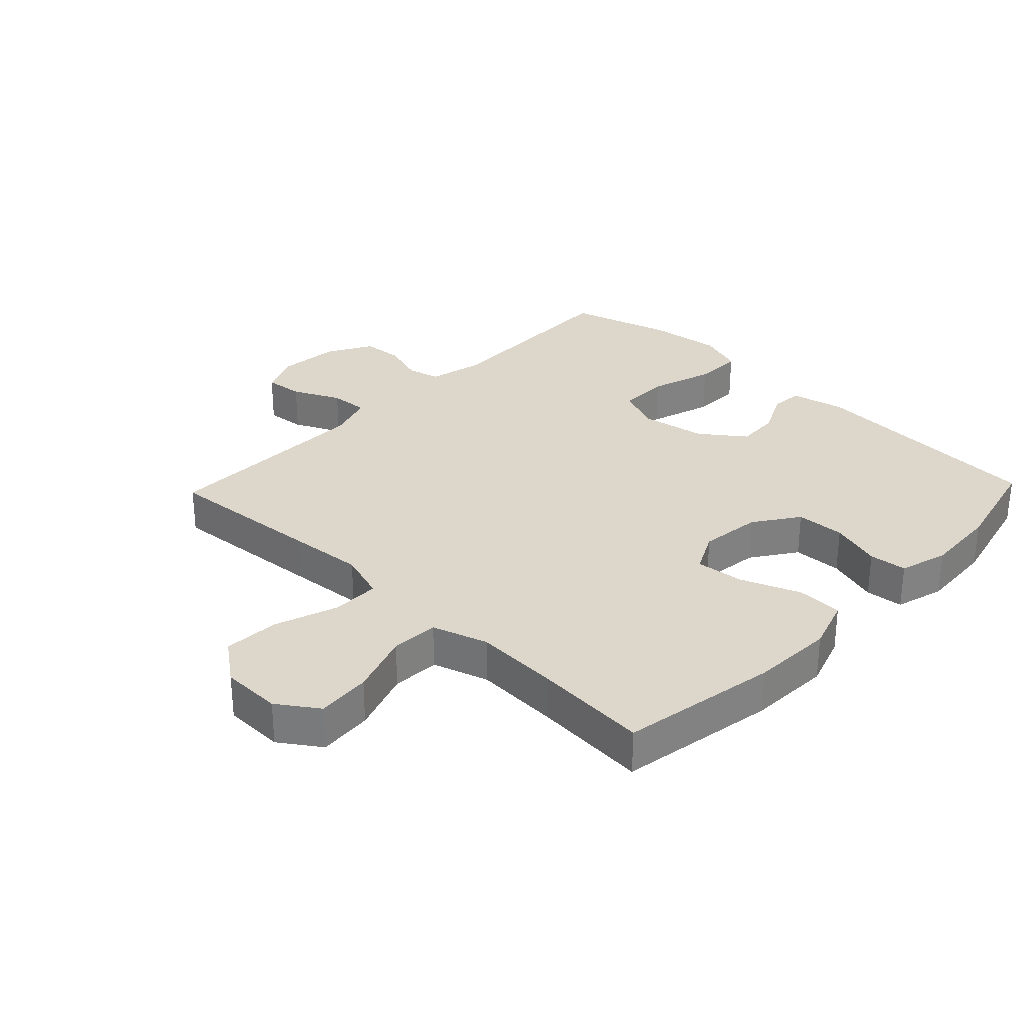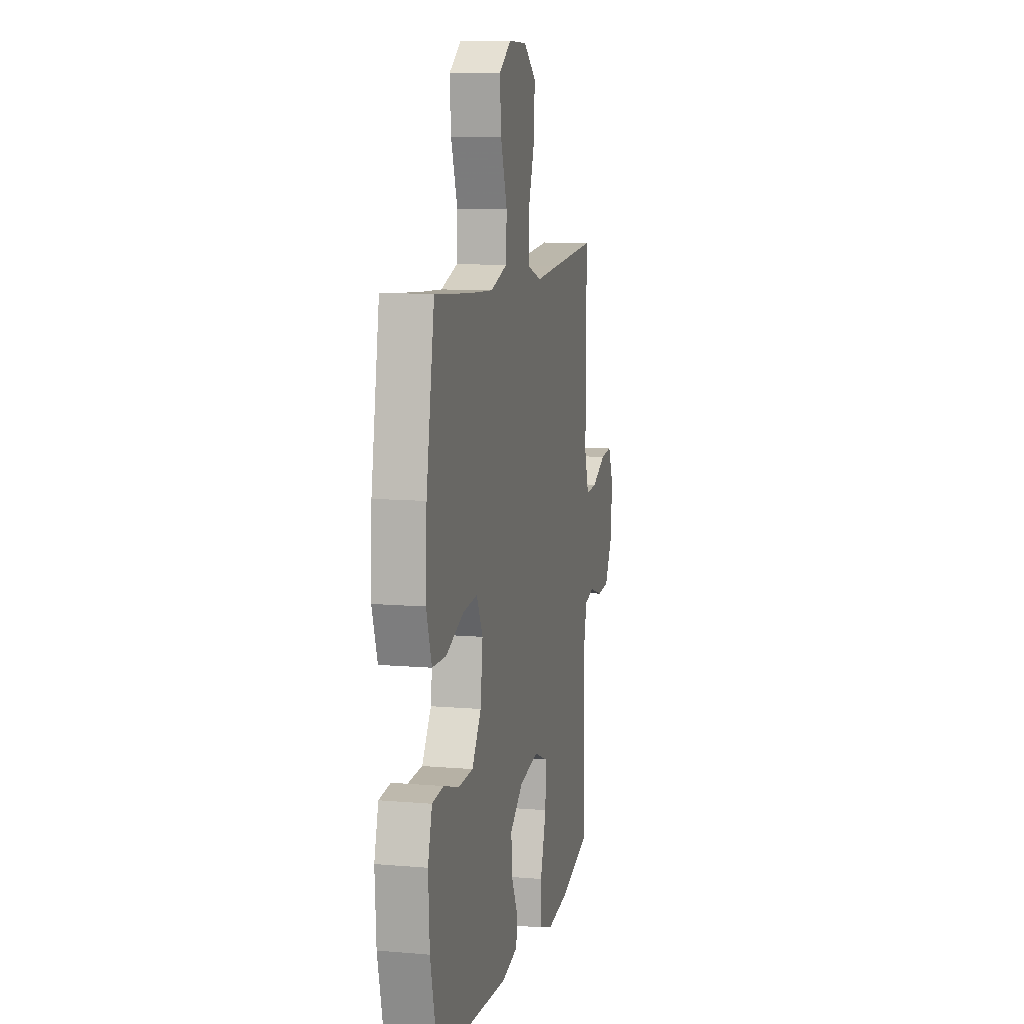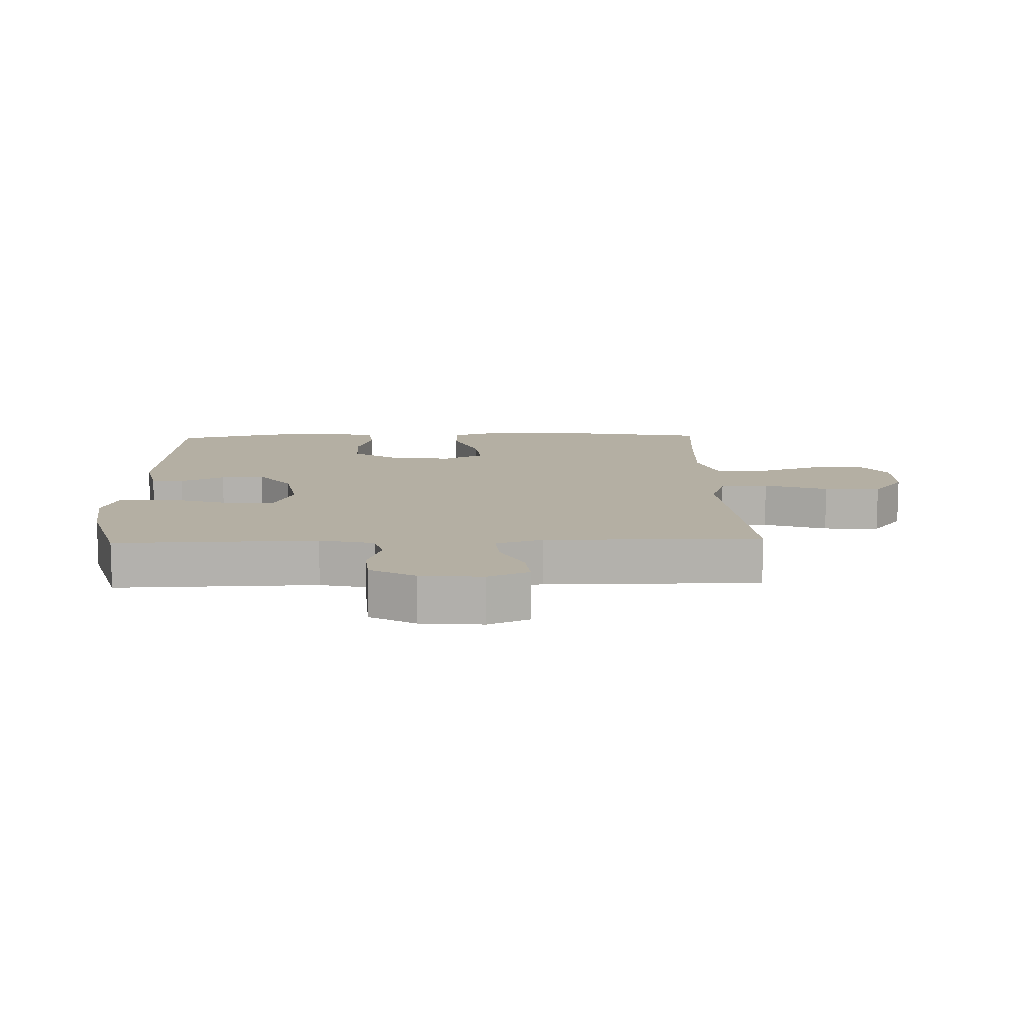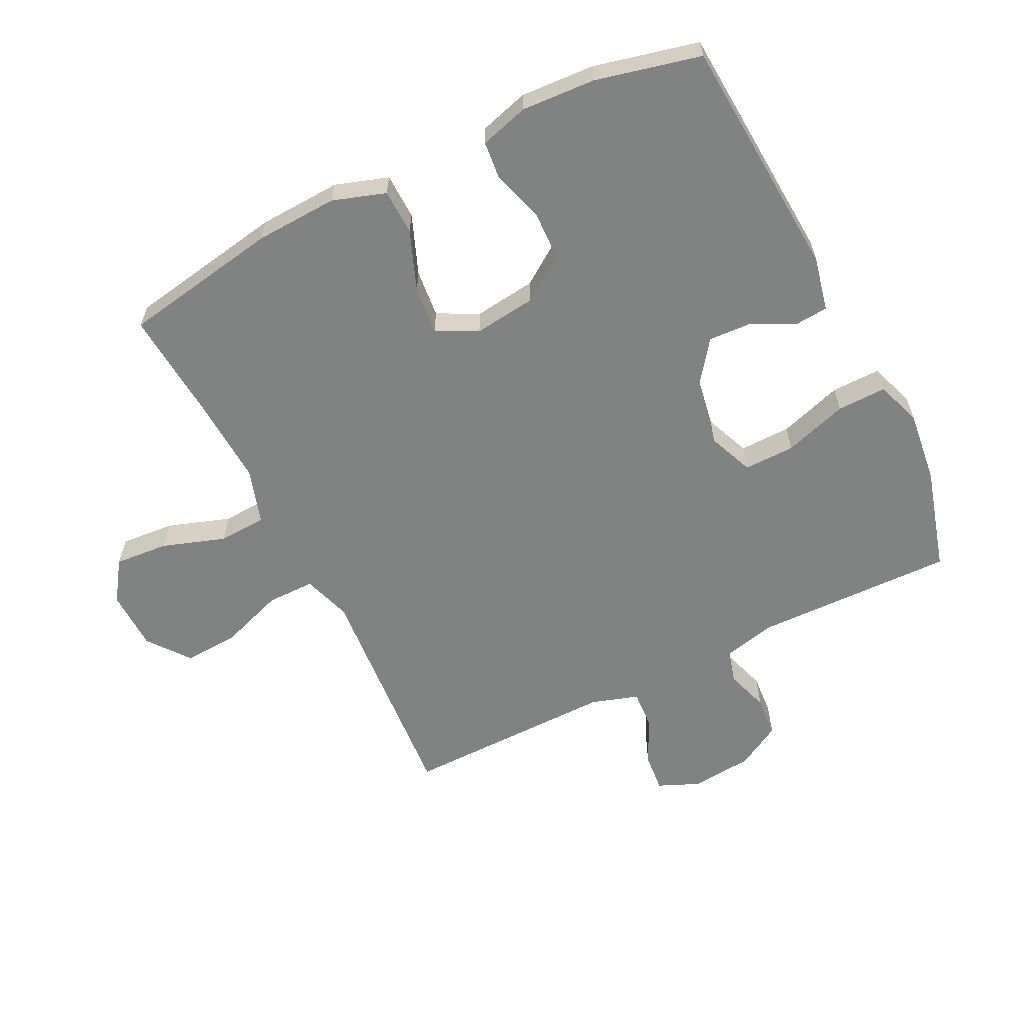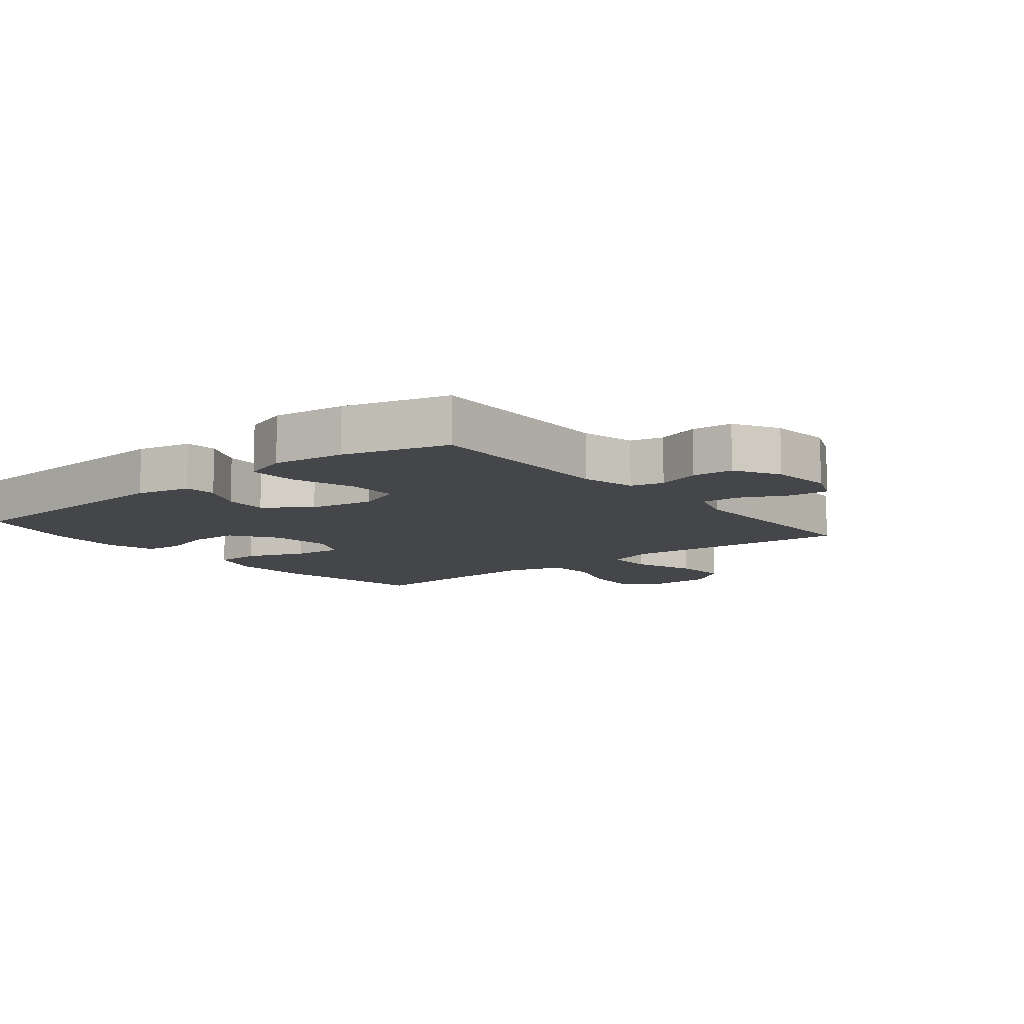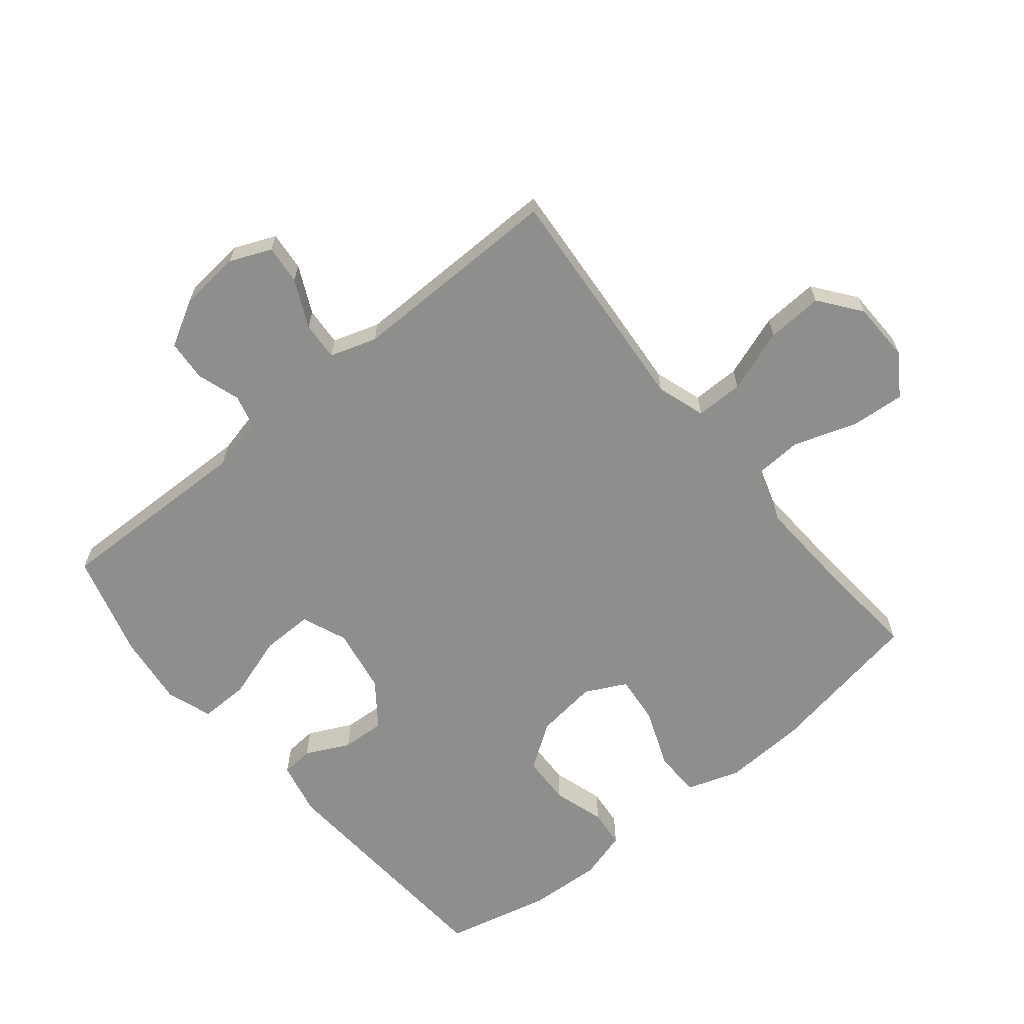
<metadata>
{"format":"obj","ext":"obj","renderer":"f3d","projection":"perspective","resolution":1024,"background":"white","views":[{"elev":30.5,"azim":43.7,"up":"+Y"},{"elev":9.9,"azim":102.5,"up":"+Z"},{"elev":11.2,"azim":-91.8,"up":"+Y"},{"elev":-60.6,"azim":116.6,"up":"+Y"},{"elev":-9.9,"azim":-140.9,"up":"+Y"},{"elev":-64.8,"azim":-50.6,"up":"+Y"}]}
</metadata>
<code>
v -0.5 0.07 0.5
v -0.25 0.07 0.48
v -0.129 0.07 0.47
v -0.052 0.07 0.495
v -0.052 0.07 0.571
v -0.087 0.07 0.671
v -0.092 0.07 0.76
v -0.026 0.07 0.81
v 0.07 0.07 0.812
v 0.134 0.07 0.768
v 0.127 0.07 0.682
v 0.093 0.07 0.583
v 0.097 0.07 0.507
v 0.185 0.07 0.479
v 0.32 0.07 0.486
v 0.5 0.07 0.5
v 0.543 0.07 0.25
v 0.549 0.07 0.119
v 0.521 0.07 0.035
v 0.448 0.07 0.033
v 0.354 0.07 0.07
v 0.277 0.07 0.078
v 0.244 0.07 0.013
v 0.256 0.07 -0.085
v 0.305 0.07 -0.156
v 0.383 0.07 -0.159
v 0.465 0.07 -0.134
v 0.525 0.07 -0.14
v 0.547 0.07 -0.217
v 0.54 0.07 -0.334
v 0.5 0.07 -0.5
v 0.115 0.07 -0.525
v 0.029 0.07 -0.506
v 0.025 0.07 -0.455
v 0.059 0.07 -0.386
v 0.063 0.07 -0.317
v -0.007 0.07 -0.265
v -0.11 0.07 -0.247
v -0.182 0.07 -0.276
v -0.181 0.07 -0.357
v -0.149 0.07 -0.458
v -0.148 0.07 -0.536
v -0.22 0.07 -0.561
v -0.335 0.07 -0.547
v -0.5 0.07 -0.5
v -0.492 0.07 -0.183
v -0.512 0.07 -0.097
v -0.564 0.07 -0.084
v -0.633 0.07 -0.106
v -0.698 0.07 -0.101
v -0.738 0.07 -0.03
v -0.747 0.07 0.068
v -0.719 0.07 0.133
v -0.657 0.07 0.127
v -0.582 0.07 0.091
v -0.521 0.07 0.087
v -0.497 0.07 0.161
v -0.498 0.07 0.278
v -0.5 0 0.5
v -0.25 0 0.48
v -0.129 0 0.47
v -0.052 0 0.495
v -0.052 0 0.571
v -0.087 0 0.671
v -0.092 0 0.76
v -0.026 0 0.81
v 0.07 0 0.812
v 0.134 0 0.768
v 0.127 0 0.682
v 0.093 0 0.583
v 0.097 0 0.507
v 0.185 0 0.479
v 0.32 0 0.486
v 0.5 0 0.5
v 0.543 0 0.25
v 0.549 0 0.119
v 0.521 0 0.035
v 0.448 0 0.033
v 0.354 0 0.07
v 0.277 0 0.078
v 0.244 0 0.013
v 0.256 0 -0.085
v 0.305 0 -0.156
v 0.383 0 -0.159
v 0.465 0 -0.134
v 0.525 0 -0.14
v 0.547 0 -0.217
v 0.54 0 -0.334
v 0.5 0 -0.5
v 0.115 0 -0.525
v 0.029 0 -0.506
v 0.025 0 -0.455
v 0.059 0 -0.386
v 0.063 0 -0.317
v -0.007 0 -0.265
v -0.11 0 -0.247
v -0.182 0 -0.276
v -0.181 0 -0.357
v -0.149 0 -0.458
v -0.148 0 -0.536
v -0.22 0 -0.561
v -0.335 0 -0.547
v -0.5 0 -0.5
v -0.492 0 -0.183
v -0.512 0 -0.097
v -0.564 0 -0.084
v -0.633 0 -0.106
v -0.698 0 -0.101
v -0.738 0 -0.03
v -0.747 0 0.068
v -0.719 0 0.133
v -0.657 0 0.127
v -0.582 0 0.091
v -0.521 0 0.087
v -0.497 0 0.161
v -0.498 0 0.278
f 53 54 55
f 52 53 55
f 51 52 55
f 50 51 55
f 49 50 55
f 48 49 55
f 47 48 55 56
f 46 47 56 57
f 44 45 46
f 43 44 46
f 42 43 46
f 41 42 46
f 40 41 46
f 46 57 58
f 40 46 58
f 39 40 58
f 33 34 35
f 32 33 35
f 31 32 35
f 30 31 35
f 29 30 35
f 28 29 35
f 27 28 35
f 26 27 35
f 25 26 35 36
f 24 25 36 37
f 19 20 21
f 18 19 21
f 17 18 21
f 16 17 21
f 15 16 21
f 14 15 21 22
f 13 14 22 23
f 10 11 12
f 9 10 12
f 8 9 12
f 7 8 12
f 6 7 12
f 5 6 12
f 4 5 12 13
f 24 37 38
f 23 24 38
f 13 23 38
f 4 13 38
f 3 4 38
f 38 39 58
f 3 38 58
f 2 3 58
f 1 2 58
f 113 112 111
f 113 111 110
f 113 110 109
f 113 109 108
f 113 108 107
f 113 107 106
f 114 113 106 105
f 115 114 105 104
f 104 103 102
f 104 102 101
f 104 101 100
f 104 100 99
f 104 99 98
f 116 115 104
f 116 104 98
f 116 98 97
f 93 92 91
f 93 91 90
f 93 90 89
f 93 89 88
f 93 88 87
f 93 87 86
f 93 86 85
f 93 85 84
f 94 93 84 83
f 95 94 83 82
f 79 78 77
f 79 77 76
f 79 76 75
f 79 75 74
f 79 74 73
f 80 79 73 72
f 81 80 72 71
f 70 69 68
f 70 68 67
f 70 67 66
f 70 66 65
f 70 65 64
f 70 64 63
f 71 70 63 62
f 96 95 82
f 96 82 81
f 96 81 71
f 96 71 62
f 96 62 61
f 116 97 96
f 116 96 61
f 116 61 60
f 116 60 59
f 1 59 60 2
f 2 60 61 3
f 3 61 62 4
f 4 62 63 5
f 5 63 64 6
f 6 64 65 7
f 7 65 66 8
f 8 66 67 9
f 9 67 68 10
f 10 68 69 11
f 11 69 70 12
f 12 70 71 13
f 13 71 72 14
f 14 72 73 15
f 15 73 74 16
f 16 74 75 17
f 17 75 76 18
f 18 76 77 19
f 19 77 78 20
f 20 78 79 21
f 21 79 80 22
f 22 80 81 23
f 23 81 82 24
f 24 82 83 25
f 25 83 84 26
f 26 84 85 27
f 27 85 86 28
f 28 86 87 29
f 29 87 88 30
f 30 88 89 31
f 31 89 90 32
f 32 90 91 33
f 33 91 92 34
f 34 92 93 35
f 35 93 94 36
f 36 94 95 37
f 37 95 96 38
f 38 96 97 39
f 39 97 98 40
f 40 98 99 41
f 41 99 100 42
f 42 100 101 43
f 43 101 102 44
f 44 102 103 45
f 45 103 104 46
f 46 104 105 47
f 47 105 106 48
f 48 106 107 49
f 49 107 108 50
f 50 108 109 51
f 51 109 110 52
f 52 110 111 53
f 53 111 112 54
f 54 112 113 55
f 55 113 114 56
f 56 114 115 57
f 57 115 116 58
f 58 116 59 1

</code>
